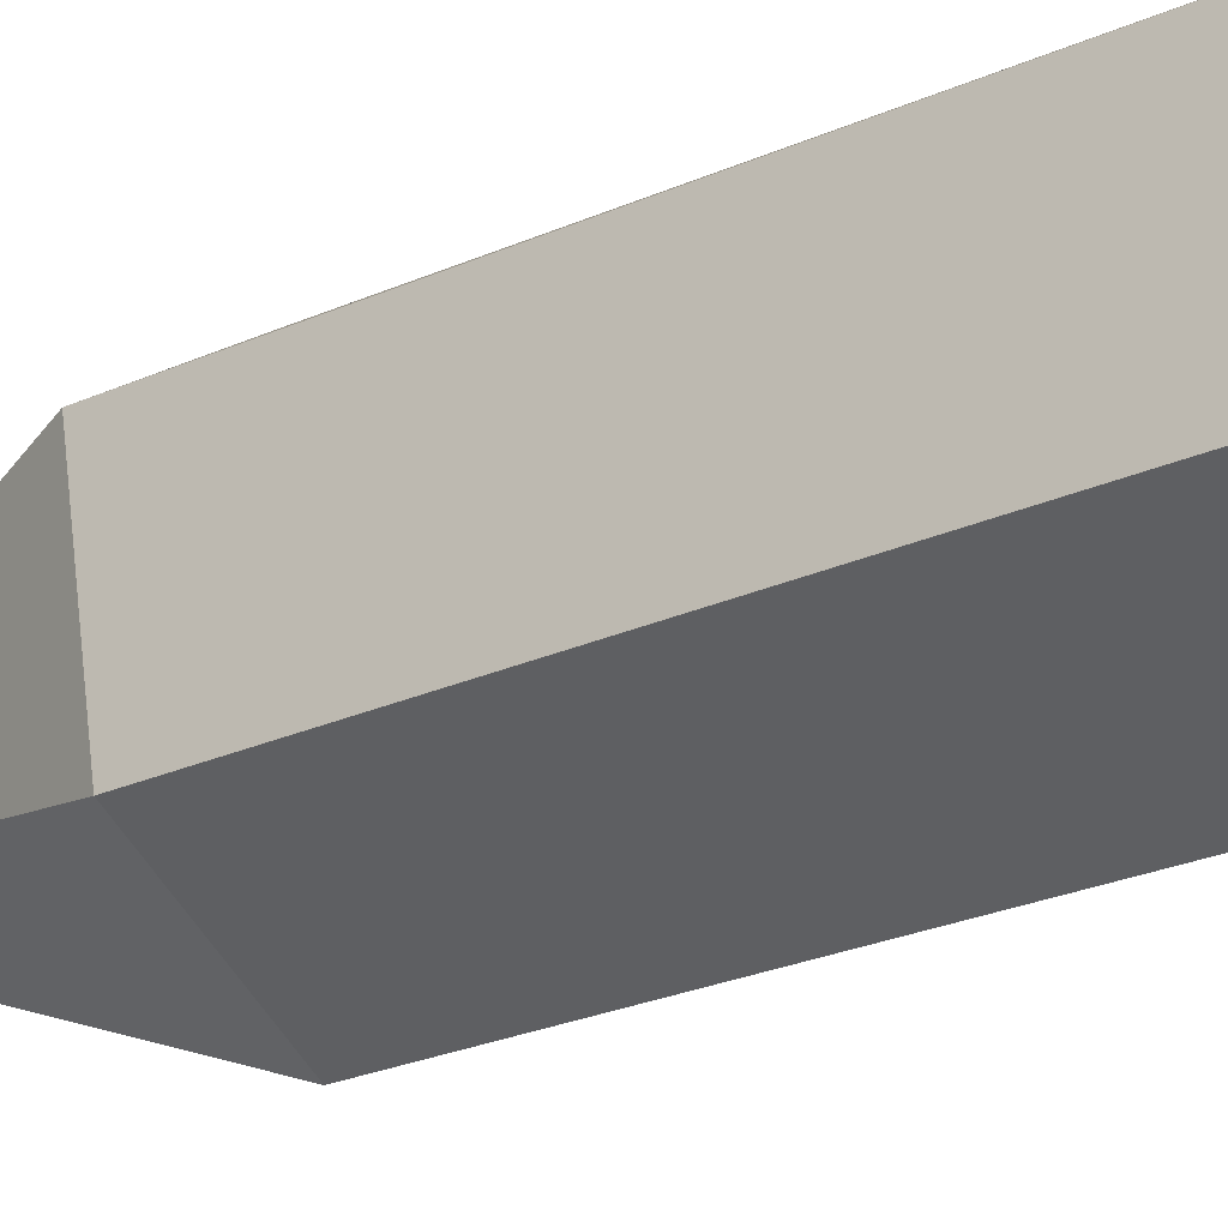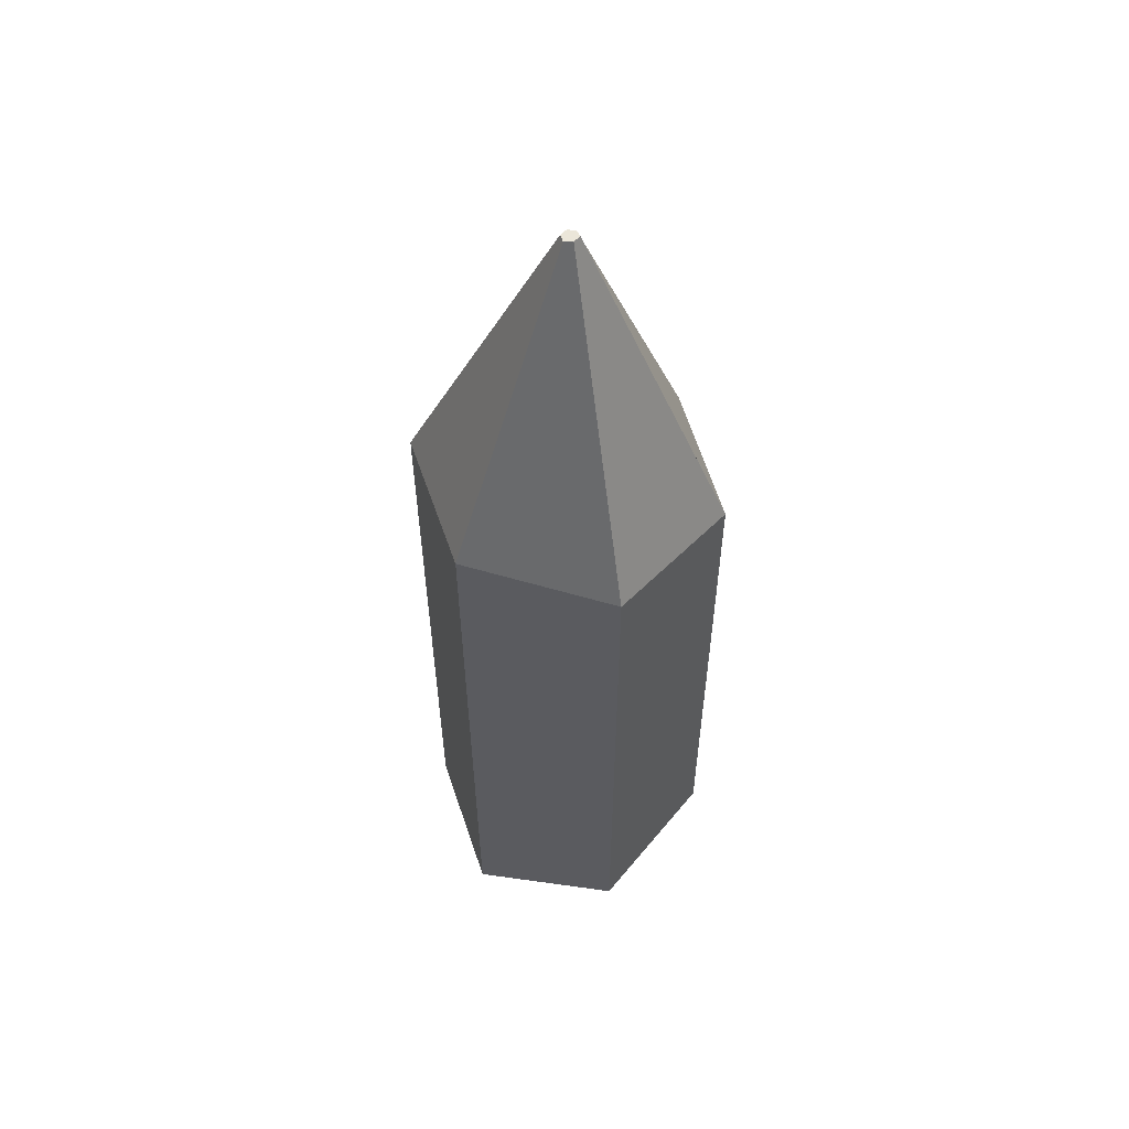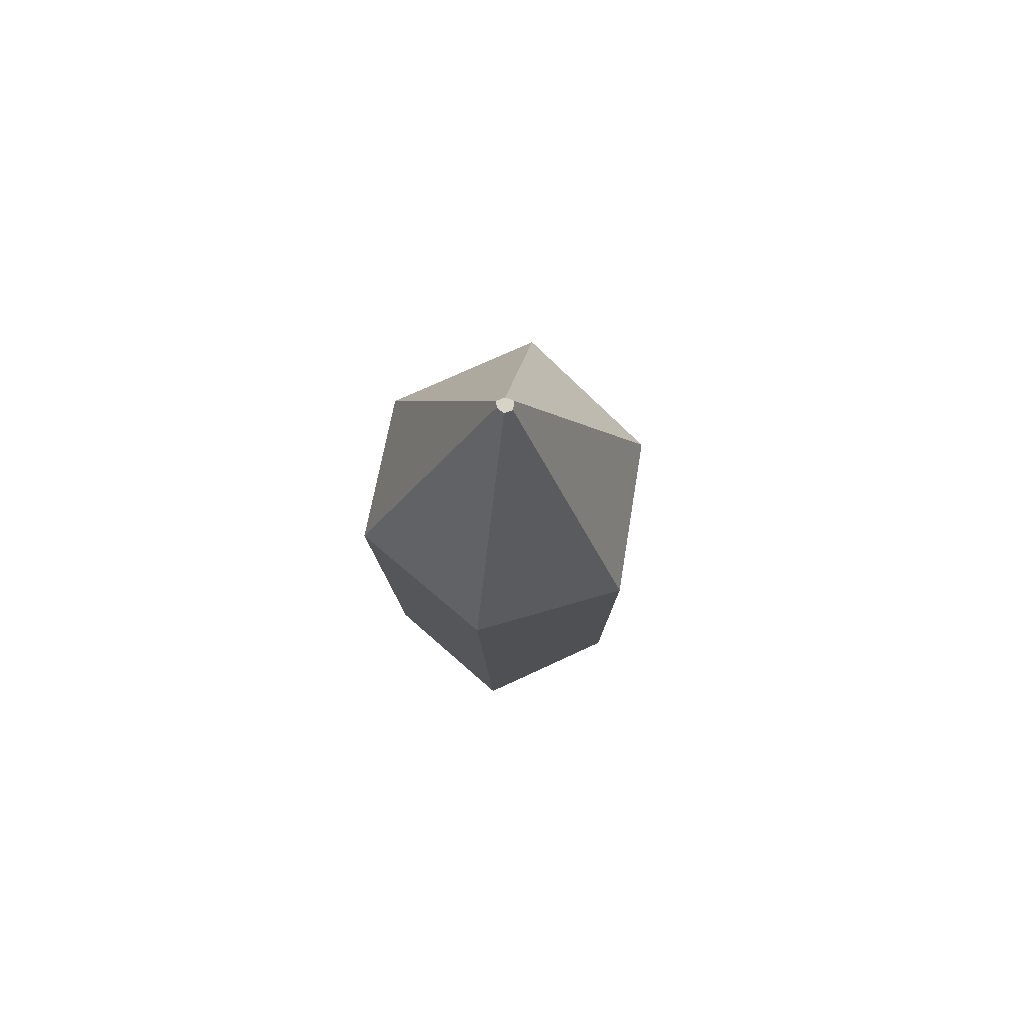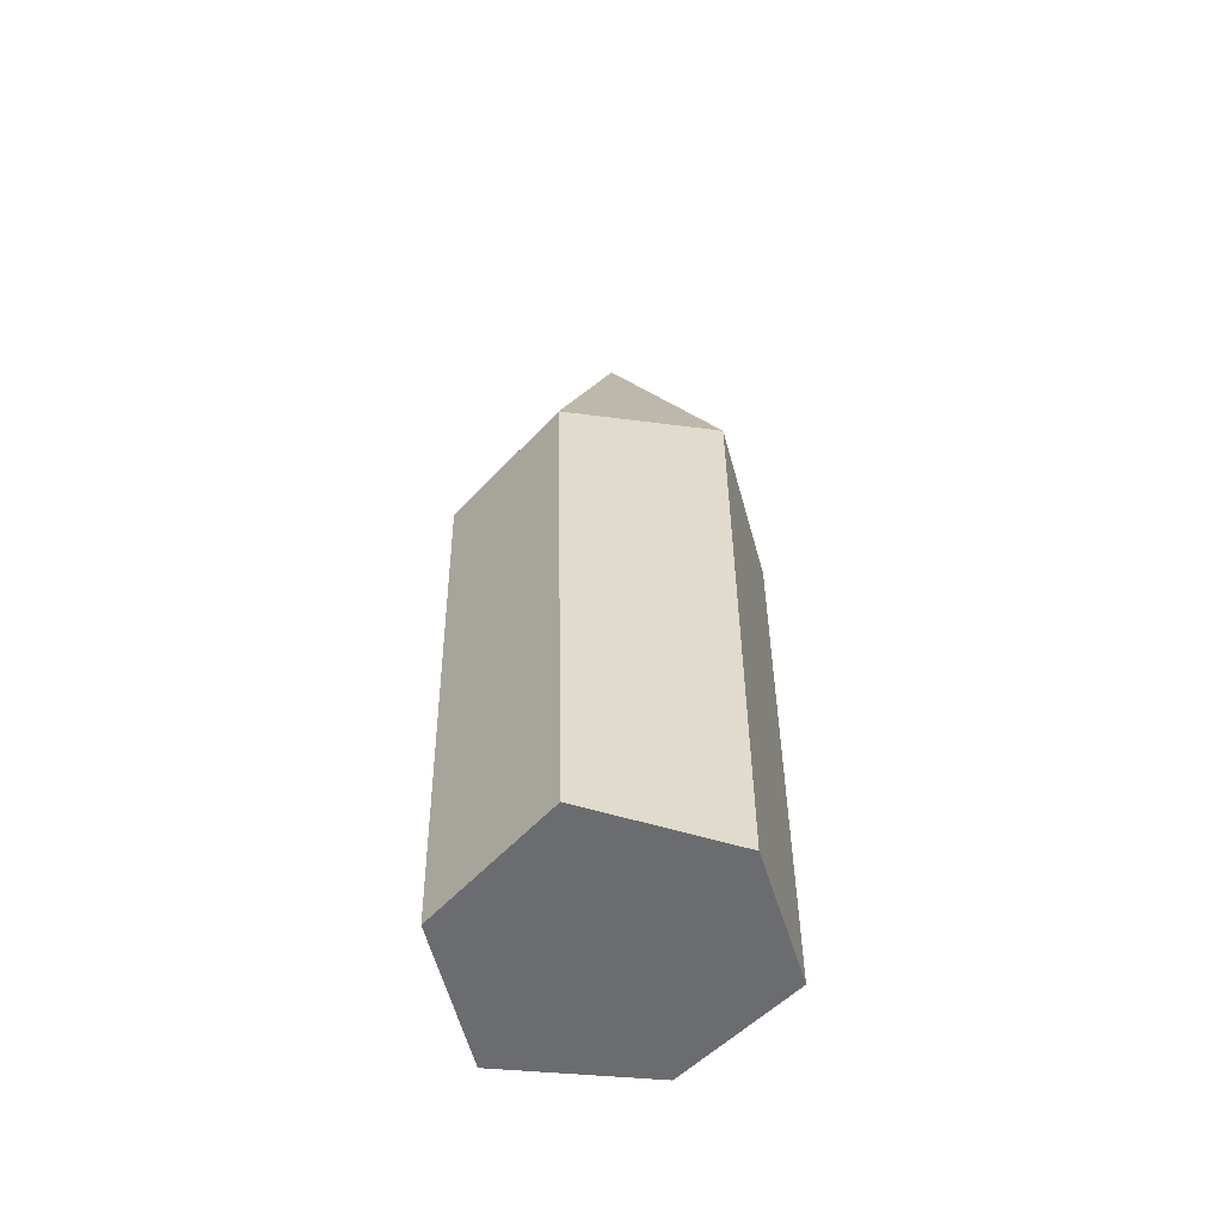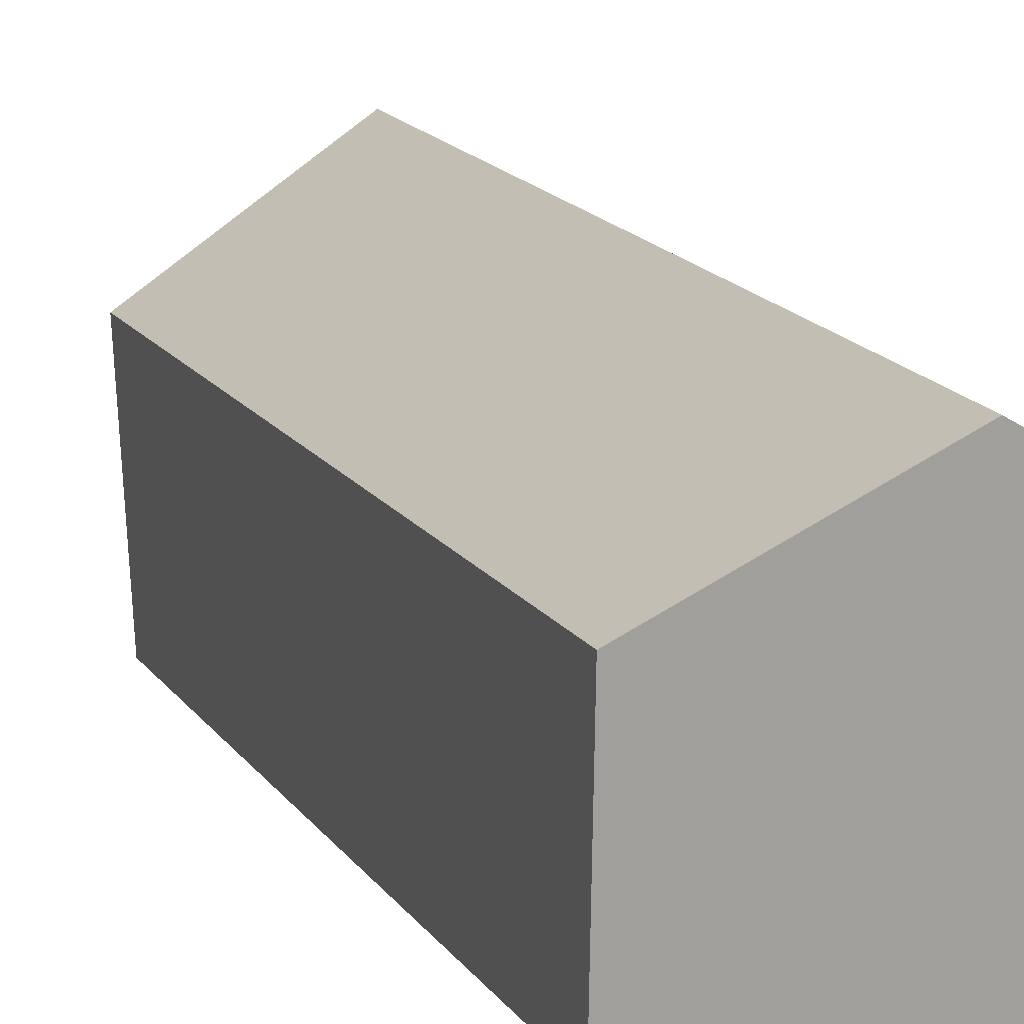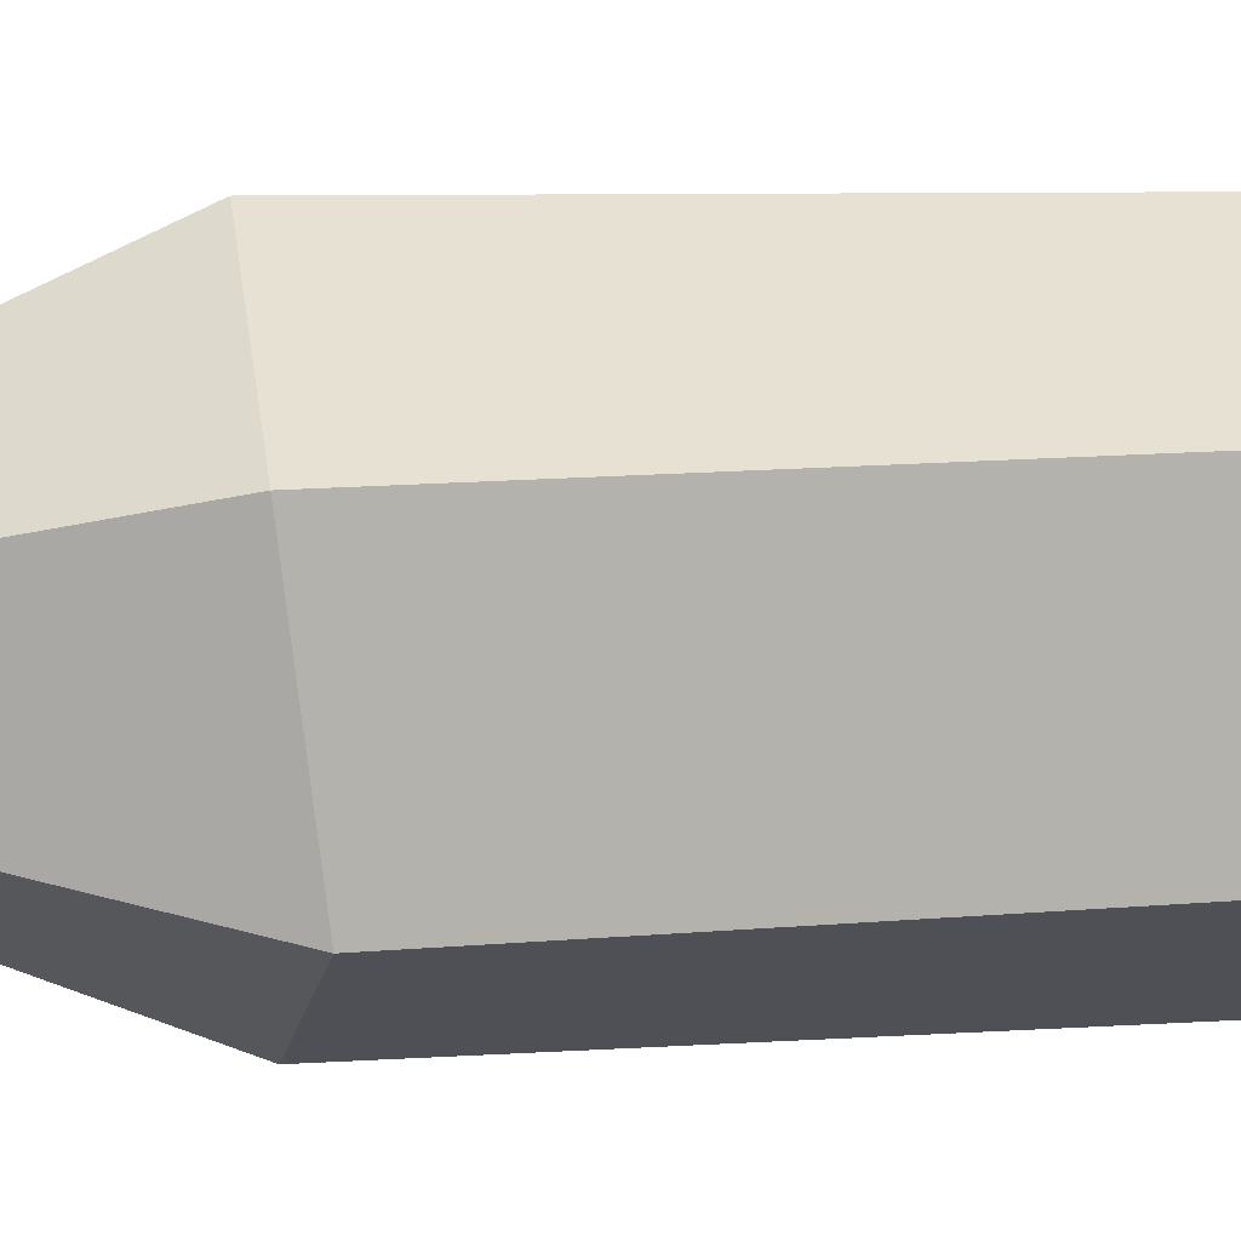
<metadata>
{"format":"obj","ext":"obj","renderer":"f3d","projection":"perspective","resolution":1024,"background":"white","views":[{"elev":-24.6,"azim":-54.0,"up":"+Z"},{"elev":55.9,"azim":102.0,"up":"+Y"},{"elev":78.6,"azim":-50.6,"up":"+Y"},{"elev":-55.9,"azim":77.5,"up":"+Y"},{"elev":14.3,"azim":-19.3,"up":"+Z"},{"elev":9.0,"azim":-101.5,"up":"+Z"}]}
</metadata>
<code>
o Circle_Circle.003
v -0.02562 0.1173 -0.9852
v -0.8251 0.1114 -0.4901
v -0.8459 0.00684 0.5261
v 0.07509 -0.01812 0.9723
v 0.9374 0.0185 0.4679
v 0.866 -0.002805 -0.5007
v -0.8594 3.856 -0.5393
v -0.008151 3.859 -0.9852
v -0.8824 3.986 0.4738
v -0.07126 3.959 1.033
v 0.7908 4.001 0.5284
v 0.8816 3.992 -0.5007
v -0.04617 6.108 -0.02666
v -0.01651 6.104 -0.05331
v -0.04617 6.108 0.02666
v -0 6.108 0.05331
v 0.04617 6.108 0.02666
v 0.02965 6.105 -0.02666
f 2 1 6 5 4 3
f 11 12 18 17
f 2 3 9 7
f 5 6 12 11
f 3 4 10 9
f 1 2 7 8
f 6 1 8 12
f 4 5 11 10
f 13 15 16 17 18 14
f 9 10 16 15
f 8 7 13 14
f 12 8 14 18
f 10 11 17 16
f 7 9 15 13

</code>
